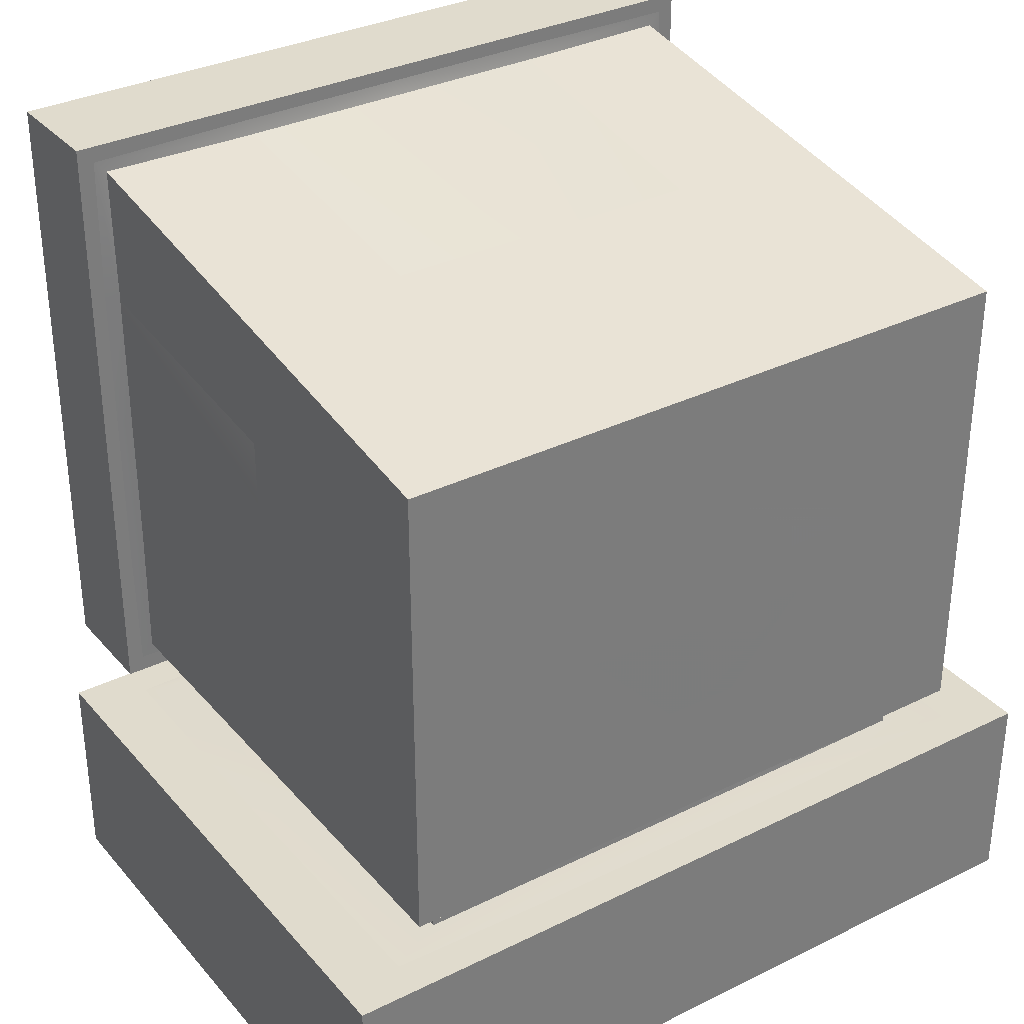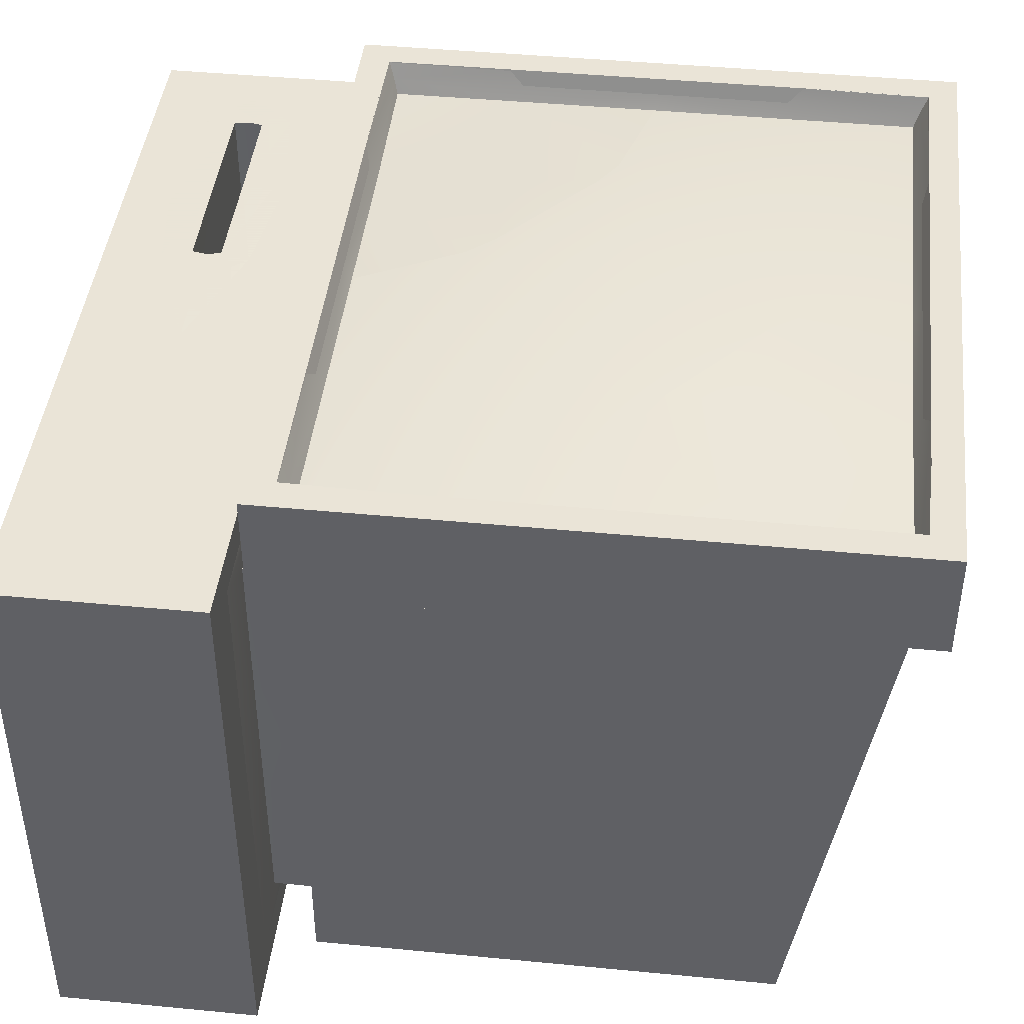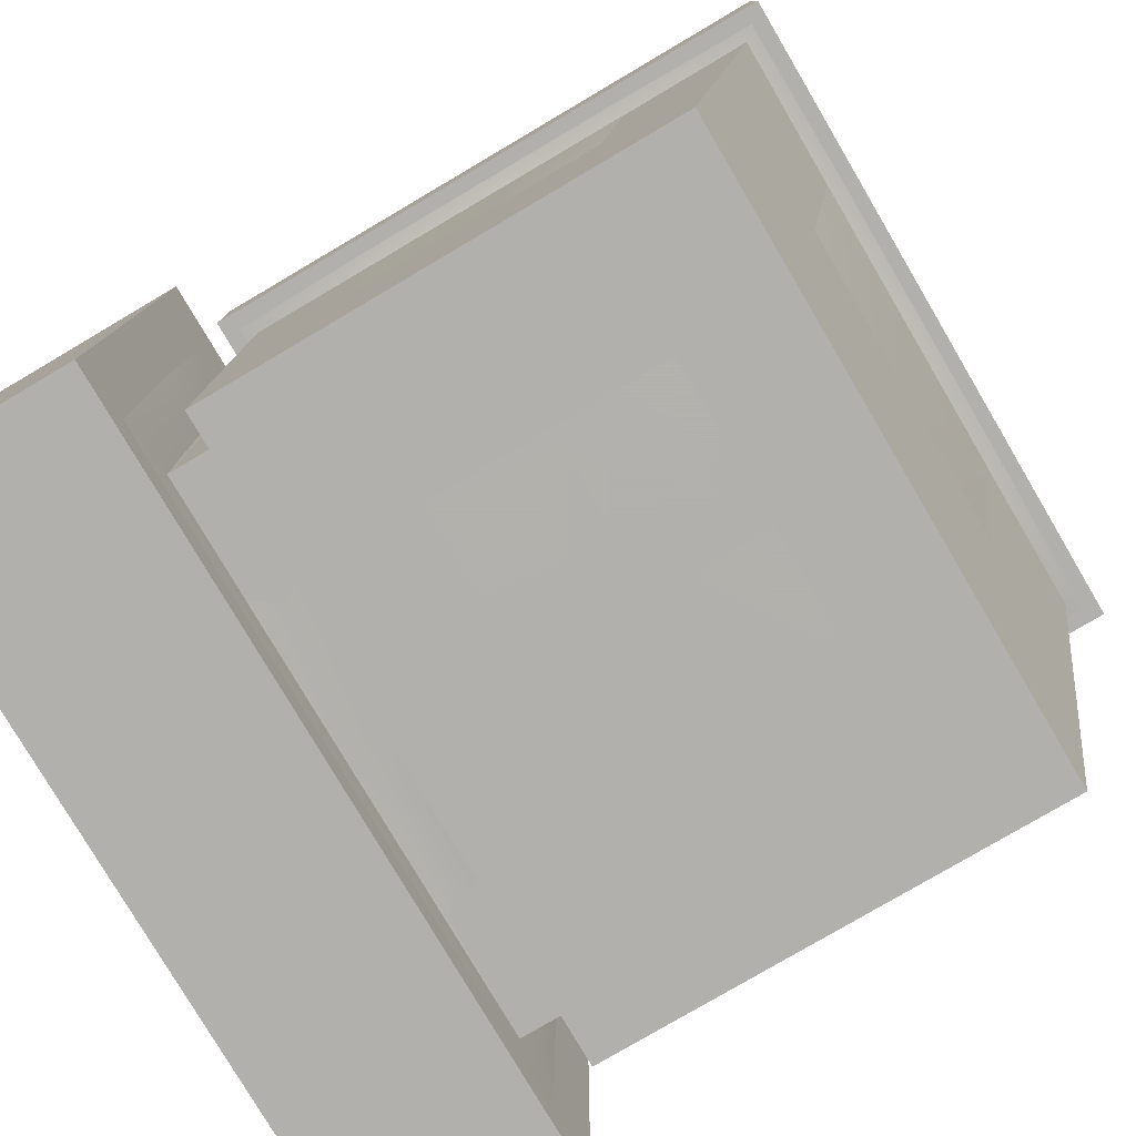
<metadata>
{"format":"obj","ext":"obj","renderer":"f3d","projection":"perspective","resolution":1024,"background":"white","views":[{"elev":33.2,"azim":145.9,"up":"+Y"},{"elev":43.7,"azim":96.5,"up":"+Z"},{"elev":-78.7,"azim":120.5,"up":"+Z"}]}
</metadata>
<code>
v -179.6 -178.7 179.6
v -178.6 130.5 179.6
v 178.6 -179.6 179.6
v 179.6 129.6 179.6
v 178.3 -179.6 -179.4
v 167.9 75.38 -177.9
v -178.3 -179.6 -179.4
v -167.9 75.38 -177.9
v 178.5 129.4 119.1
v 179.7 -178.7 119.1
v -178.6 -179.7 119.1
v -178.5 129.4 119.1
v -194.4 -194.5 179.6
v -194.4 145.4 179.6
v 194.3 -195.4 179.6
v 195.4 145.3 179.6
v 194.4 145.4 119.2
v 195.4 -194.4 119.2
v -194.3 -195.4 119.2
v -194.4 145.4 119.2
v -172.4 -173.5 162.7
v -172.4 123.4 162.6
v 173.4 -172.6 162.7
v 172.4 124.3 162.7
v 157.6 -179.6 -156
v -156.7 -179.6 -157.6
v 157.6 -179.6 95.63
v -157.6 -179.6 95.63
v 157.5 -206.4 -155.9
v -156.5 -206.4 -157.4
v 157.5 -206.4 95.5
v -157.5 -206.4 95.5
v 223.4 -207.3 -193.6
v -222 -206.6 -193.6
v 222 -206.6 133.2
v -219.3 -213.7 130.7
v 209.3 -313.2 -192.1
v -209.3 -313.2 -192.1
v 209.3 -313.2 131.7
v -209.7 -313.4 132.5
v 2.384e-08 123.4 162.9
v 4.768e-08 -172.6 162.9
v 0 -179.7 179.5
v 4.768e-08 -195.5 179.2
v -4.768e-08 -195.5 119.6
v 0 -179.7 119
v 2.384e-08 -179.8 97.23
v 0 -206.4 97.31
v -2.922 -218.6 130.6
v -0.1461 -320 132.2
v 4.768e-08 -319.9 -191.9
v 2.384e-08 -207.3 -193.7
v 0 -206.4 -157.7
v -2.384e-08 -179.8 -157.6
v -4.768e-08 -178.7 -179.5
v -4.768e-08 82.71 -177.7
v -4.768e-08 130.2 117.3
v 4.768e-08 146.3 119.6
v -4.768e-08 146.3 179.2
v 0 130.5 179.5
v 4.768e-07 -24.59 180.8
v -172.4 -24.59 162.9
v -179.7 -24.59 179.5
v -195.5 -24.59 179.2
v -195.5 -24.59 119.6
v -179.7 -24.7 117.3
v -178.5 -42.58 -177.7
v -9.537e-07 -42.7 -179.6
v 178.5 -42.58 -177.7
v 179.7 -24.7 117.3
v 195.5 -24.59 119.6
v 195.5 -24.59 179.2
v 179.7 -24.59 179.5
v 172.4 -24.59 162.9
v -173.6 -255.5 133.5
v -173.6 -271.7 133.5
v -50.28 -255.5 133.5
v -50.28 -271.7 133.5
v -173.6 -255.5 -30.67
v -173.6 -271.7 -30.67
v -50.28 -255.5 -30.67
v -50.28 -271.7 -30.67
v -86.75 49.87 170.7
v 0 49.87 174.7
v -86.75 -24.59 174.7
v -172.4 49.89 162.8
v -86.77 123.4 162.8
v 195.6 60.92 149.4
v 195.5 60.87 119.6
v 195.6 -24.59 149.4
v 195.5 60.87 179.2
v 195.6 146.4 149.4
v 89.8 21.17 -179.6
v 0 21.17 -179.6
v 89.8 -42.7 -179.6
v 178.5 21.36 -177.7
v 89.8 82.71 -177.7
v -179.6 37.04 -30.21
v -179.7 52.77 117.3
v -179.6 -33.64 -30.21
v -178.5 21.36 -177.7
v -172.1 101 -30.21
v -97.8 146.4 149.4
v -97.75 146.3 119.6
v 0 146.4 149.4
v -97.75 146.3 179.2
v -195.6 146.4 149.4
v -111.9 -320.6 -30.21
v -111.9 -320.3 131.5
v 0 -320.6 -30.21
v -111.9 -319.9 -191.9
v -214.5 -315.9 -30.21
v 179.6 37.04 -30.21
v 179.6 -33.64 -30.21
v 179.7 52.77 117.3
v 172.1 101 -30.21
v -195.6 60.92 149.4
v -195.5 60.87 179.2
v -195.6 -24.59 149.4
v -195.5 60.87 119.6
v -89.8 106.8 -30.21
v -89.8 82.71 -177.7
v 0 106.8 -30.21
v -89.85 130.2 117.3
v -97.8 -195.6 149.4
v -97.75 -195.5 179.2
v 0 -195.6 149.4
v -97.75 -195.5 119.6
v -195.6 -195.6 149.4
v 187.6 56.92 179.6
v 187.6 -24.59 179.6
v 179.7 52.95 179.5
v 186.4 137.4 179.6
v 187.6 -106.1 119.2
v 195.5 -110 119.6
v 187.6 -24.59 119.2
v 179.7 -102.2 117.3
v 186.4 -186.6 119.2
v -93.8 138.4 179.6
v 0 138.4 179.6
v -89.83 130.5 179.5
v -186.4 137.4 179.6
v 93.8 138.4 119.2
v 97.75 146.3 119.6
v 0 138.4 119.2
v 89.85 130.2 117.3
v 186.4 137.4 119.2
v -187.6 56.92 119.2
v -187.6 -24.59 119.2
v -186.4 137.4 119.2
v -187.6 -106.1 179.6
v -195.5 -110 179.2
v -187.6 -24.59 179.6
v -179.7 -102.1 179.5
v -186.4 -186.6 179.6
v -93.8 -187.6 119.2
v 0 -187.6 119.2
v -89.78 -179.7 119
v -186.4 -186.6 119.2
v 93.8 -187.6 179.6
v 97.75 -195.5 179.2
v 0 -187.6 179.6
v 89.83 -179.7 179.5
v 186.4 -186.6 179.6
v -88.27 -176.5 171.1
v -86.77 -172.6 162.8
v 0 -176.5 171.1
v -89.83 -179.7 179.5
v -175.4 -175.6 171.1
v 176.5 -100.6 171.1
v 172.4 -99.06 162.8
v 176.5 -24.59 171.1
v 179.7 -102.1 179.5
v 175.4 -175.6 171.1
v 88.27 127.4 171.1
v 86.77 123.4 162.8
v 0 127.4 171.1
v 89.83 130.5 179.5
v 175.4 126.4 171.1
v -176.5 51.39 171.1
v -176.5 -24.59 171.1
v -179.7 52.95 179.5
v -175.4 126.4 171.1
v -84.28 -179.6 -168.6
v -78.82 -179.8 -157.6
v 0 -179.6 -168.6
v -89.73 -178.7 -179.5
v -167.5 -179.6 -166.8
v 168.6 -179.6 -30.21
v 167.5 -179.6 -166.8
v 157.6 -179.8 -30.21
v 167.5 -179.6 106.4
v 178.7 -173.5 -30.21
v 84.28 -179.6 108.1
v 78.82 -179.8 97.23
v 0 -179.6 108.1
v 89.78 -179.7 119
v -168.6 -179.6 -30.21
v -167.5 -179.6 106.4
v -157.6 -179.8 -30.21
v -178.7 -173.5 -30.21
v -78.75 -193.1 -157.5
v -78.96 -206.4 -157.7
v 0 -193.1 -157.5
v -156.5 -193.1 -155.9
v 157.5 -193.1 -30.21
v 156.5 -193.1 -155.9
v 157.9 -206.4 -30.21
v 156.5 -193.1 95.5
v 78.75 -193.1 97.09
v 78.96 -206.4 97.31
v 0 -193.1 97.09
v -157.5 -193.1 -30.21
v -156.5 -193.1 95.5
v -157.9 -206.4 -30.21
v -95.33 -206.6 -175.7
v -111.7 -207.3 -193.7
v 0 -206.6 -175.7
v -189.5 -206.6 -173.9
v 190.7 -206.6 -30.21
v 189.5 -206.6 -173.9
v 221.1 -211.4 -30.21
v 189.5 -206.6 113.5
v 95.33 -206.6 115.3
v 111.2 -209 132.8
v 0 -206.6 115.3
v -190.7 -206.6 -30.21
v -189.5 -206.6 113.5
v -221.1 -211.4 -30.21
v -111.9 -263.6 -193.9
v 0 -263.6 -193.9
v -222.4 -263.6 -191.9
v 223.8 -263.6 -30.21
v 222.4 -263.6 -191.9
v 214.5 -315.9 -30.21
v 222.4 -263.6 131.5
v 111.9 -263.6 133.5
v 111.9 -319.9 131.5
v 21.89 -263.6 133.5
v -223.8 -263.6 -30.21
v -223.5 -263.6 131.5
v 86.75 49.87 170.7
v 172.4 49.89 162.8
v 86.75 -24.59 174.7
v -89.8 21.17 -179.6
v -89.8 -42.7 -179.6
v 97.8 146.4 149.4
v 97.75 146.3 179.2
v 111.9 -320.6 -30.21
v 111.9 -319.9 -191.9
v 89.8 106.8 -30.21
v 97.8 -195.6 149.4
v 195.6 -195.6 149.4
v 97.75 -195.5 119.6
v 93.8 138.4 179.6
v -93.8 138.4 119.2
v 93.8 -187.6 119.2
v -93.8 -187.6 179.6
v 88.27 -176.5 171.1
v 86.77 -172.6 162.8
v -88.27 127.4 171.1
v 84.28 -179.6 -168.6
v 78.82 -179.8 -157.6
v 89.73 -178.7 -179.5
v -84.28 -179.6 108.1
v -78.82 -179.8 97.23
v 78.75 -193.1 -157.5
v 78.96 -206.4 -157.7
v -78.75 -193.1 97.09
v -78.96 -206.4 97.31
v 95.33 -206.6 -175.7
v 111.7 -207.3 -193.7
v -95.33 -206.6 115.3
v -107.8 -212.7 129
v 111.9 -263.6 -193.9
v -111.9 -263.6 -30.67
v -111.9 -271.9 -30.67
v -175.1 -263.6 -30.67
v -111.9 -255.3 -30.67
v -48.7 -263.6 -30.67
v -86.75 -99.04 170.7
v 0 -99.04 174.7
v -172.4 -99.06 162.8
v 195.6 -110.1 149.4
v 195.5 -110 179.2
v 89.8 -110.2 -179.6
v 0 -110.2 -179.6
v 178.5 -110.2 -177.7
v -179.6 -106.2 -30.21
v -179.7 -102.2 117.3
v -178.5 -110.2 -177.7
v 179.6 -106.2 -30.21
v -195.6 -110.1 149.4
v -195.5 -110 119.6
v 187.6 -106.1 179.6
v 187.6 56.92 119.2
v -187.6 -106.1 119.2
v -187.6 56.92 179.6
v 176.5 51.39 171.1
v -176.5 -100.6 171.1
v 86.75 -99.04 170.7
v -89.8 -110.2 -179.6
v -24.35 -263.6 133.5
v -46.24 -288.1 133.5
v -48.7 -263.6 133.5
v -46.24 -239.1 133.5
v -111.9 -231 133.5
v -111.9 -255.3 133.5
v -177.6 -239.1 133.5
v -199.5 -263.6 133.5
v -175.1 -263.6 133.5
v -177.6 -288.1 133.5
v -111.9 -296.2 133.5
v -111.9 -271.9 133.5
v -48.7 -263.6 51.43
v -48.7 -271.9 51.43
v -48.7 -255.3 51.43
v -111.9 -255.3 51.43
v -175.1 -255.3 51.43
v -175.1 -263.6 51.43
v -175.1 -271.9 51.43
v -111.9 -271.9 51.43
o Cube
f 84 83 85 61
f 85 83 86 62
f 86 83 87 22
f 87 83 84 41
f 243 242 244 74
f 244 242 84 61
f 84 242 176 41
f 176 242 243 24
f 282 281 166 42
f 166 281 283 21
f 283 281 85 62
f 85 281 282 61
f 171 301 260 23
f 260 301 282 42
f 282 301 244 61
f 244 301 171 74
f 89 88 90 71
f 90 88 91 72
f 91 88 92 16
f 92 88 89 17
f 94 93 95 68
f 95 93 96 69
f 96 93 97 6
f 97 93 94 56
f 99 98 100 66
f 100 98 101 67
f 101 98 102 8
f 102 98 99 12
f 104 103 105 58
f 105 103 106 59
f 106 103 107 14
f 107 103 104 20
f 109 108 110 50
f 110 108 111 51
f 111 108 112 38
f 112 108 109 40
f 96 113 114 69
f 114 113 115 70
f 115 113 116 9
f 116 113 96 6
f 118 117 119 64
f 119 117 120 65
f 120 117 107 20
f 107 117 118 14
f 122 121 123 56
f 123 121 124 57
f 124 121 102 12
f 102 121 122 8
f 126 125 127 44
f 127 125 128 45
f 128 125 129 19
f 129 125 126 13
f 91 130 131 72
f 131 130 132 73
f 132 130 133 4
f 133 130 91 16
f 135 134 136 71
f 136 134 137 70
f 137 134 138 10
f 138 134 135 18
f 106 139 140 59
f 140 139 141 60
f 141 139 142 2
f 142 139 106 14
f 144 143 145 58
f 145 143 146 57
f 146 143 147 9
f 147 143 144 17
f 120 148 149 65
f 149 148 99 66
f 99 148 150 12
f 150 148 120 20
f 152 151 153 64
f 153 151 154 63
f 154 151 155 1
f 155 151 152 13
f 128 156 157 45
f 157 156 158 46
f 158 156 159 11
f 159 156 128 19
f 161 160 162 44
f 162 160 163 43
f 163 160 164 3
f 164 160 161 15
f 166 165 167 42
f 167 165 168 43
f 168 165 169 1
f 169 165 166 21
f 171 170 172 74
f 172 170 173 73
f 173 170 174 3
f 174 170 171 23
f 176 175 177 41
f 177 175 178 60
f 178 175 179 4
f 179 175 176 24
f 86 180 181 62
f 181 180 182 63
f 182 180 183 2
f 183 180 86 22
f 185 184 186 54
f 186 184 187 55
f 187 184 188 7
f 188 184 185 26
f 190 189 191 25
f 191 189 192 27
f 192 189 193 10
f 193 189 190 5
f 195 194 196 47
f 196 194 197 46
f 197 194 192 10
f 192 194 195 27
f 199 198 200 28
f 200 198 188 26
f 188 198 201 7
f 201 198 199 11
f 203 202 204 53
f 204 202 185 54
f 185 202 205 26
f 205 202 203 30
f 207 206 208 29
f 208 206 209 31
f 209 206 191 27
f 191 206 207 25
f 211 210 212 48
f 212 210 195 47
f 195 210 209 27
f 209 210 211 31
f 214 213 215 32
f 215 213 205 30
f 205 213 200 26
f 200 213 214 28
f 217 216 218 52
f 218 216 203 53
f 203 216 219 30
f 219 216 217 34
f 221 220 222 33
f 222 220 223 35
f 223 220 208 31
f 208 220 221 29
f 225 224 226 49
f 226 224 211 48
f 211 224 223 31
f 223 224 225 35
f 228 227 229 36
f 229 227 219 34
f 219 227 215 30
f 215 227 228 32
f 111 230 231 51
f 231 230 217 52
f 217 230 232 34
f 232 230 111 38
f 234 233 235 37
f 235 233 236 39
f 236 233 222 35
f 222 233 234 33
f 238 237 239 50
f 239 237 225 49
f 225 237 236 35
f 236 237 238 39
f 241 240 112 40
f 112 240 232 38
f 232 240 229 34
f 229 240 241 36
f 101 245 246 67
f 246 245 94 68
f 94 245 122 56
f 122 245 101 8
f 144 247 92 17
f 92 247 248 16
f 248 247 105 59
f 105 247 144 58
f 238 249 235 39
f 235 249 250 37
f 250 249 110 51
f 110 249 238 50
f 97 251 116 6
f 116 251 146 9
f 146 251 123 57
f 123 251 97 56
f 161 252 253 15
f 253 252 254 18
f 254 252 127 45
f 127 252 161 44
f 248 255 133 16
f 133 255 178 4
f 178 255 140 60
f 140 255 248 59
f 104 256 150 20
f 150 256 124 12
f 124 256 145 57
f 145 256 104 58
f 254 257 138 18
f 138 257 197 10
f 197 257 157 46
f 157 257 254 45
f 126 258 155 13
f 155 258 168 1
f 168 258 162 43
f 162 258 126 44
f 260 259 174 23
f 174 259 163 3
f 163 259 167 43
f 167 259 260 42
f 87 261 183 22
f 183 261 141 2
f 141 261 177 60
f 177 261 87 41
f 263 262 190 25
f 190 262 264 5
f 264 262 186 55
f 186 262 263 54
f 266 265 199 28
f 199 265 158 11
f 158 265 196 46
f 196 265 266 47
f 268 267 207 29
f 207 267 263 25
f 263 267 204 54
f 204 267 268 53
f 270 269 214 32
f 214 269 266 28
f 266 269 212 47
f 212 269 270 48
f 272 271 221 33
f 221 271 268 29
f 268 271 218 53
f 218 271 272 52
f 274 273 228 36
f 228 273 270 32
f 270 273 226 48
f 226 273 274 49
f 250 275 234 37
f 234 275 272 33
f 272 275 231 52
f 231 275 250 51
f 277 276 278 80
f 278 276 279 79
f 279 276 280 81
f 280 276 277 82
f 135 284 253 18
f 253 284 285 15
f 285 284 90 72
f 90 284 135 71
f 287 286 264 55
f 264 286 288 5
f 288 286 95 69
f 95 286 287 68
f 290 289 201 11
f 201 289 291 7
f 291 289 100 67
f 100 289 290 66
f 288 292 193 5
f 193 292 137 10
f 137 292 114 70
f 114 292 288 69
f 152 293 129 13
f 129 293 294 19
f 294 293 119 65
f 119 293 152 64
f 285 295 164 15
f 164 295 173 3
f 173 295 131 73
f 131 295 285 72
f 89 296 147 17
f 147 296 115 9
f 115 296 136 70
f 136 296 89 71
f 294 297 159 19
f 159 297 290 11
f 290 297 149 66
f 149 297 294 65
f 118 298 142 14
f 142 298 182 2
f 182 298 153 63
f 153 298 118 64
f 243 299 179 24
f 179 299 132 4
f 132 299 172 73
f 172 299 243 74
f 283 300 169 21
f 169 300 154 1
f 154 300 181 63
f 181 300 283 62
f 291 302 187 7
f 187 302 287 55
f 287 302 246 68
f 246 302 291 67
f 304 303 305 78
f 305 303 306 77
f 306 303 239 49
f 239 303 304 50
f 306 307 308 77
f 308 307 309 75
f 309 307 274 36
f 274 307 306 49
f 309 310 311 75
f 311 310 312 76
f 312 310 241 40
f 241 310 309 36
f 312 313 314 76
f 314 313 304 78
f 304 313 109 50
f 109 313 312 40
f 316 315 280 82
f 280 315 317 81
f 317 315 305 77
f 305 315 316 78
f 317 318 279 81
f 279 318 319 79
f 319 318 308 75
f 308 318 317 77
f 319 320 278 79
f 278 320 321 80
f 321 320 311 76
f 311 320 319 75
f 321 322 277 80
f 277 322 316 82
f 316 322 314 78
f 314 322 321 76
v -179.6 -179.6 179.6
v -179.6 130.4 179.6
v 179.6 -179.6 179.6
v 179.6 130.4 179.6
v 179.6 -179.6 -179.6
v 179.6 83.19 -179.6
v -179.6 -179.6 -179.6
v -179.6 83.19 -179.6
v 179.6 130.4 119.2
v 179.6 -179.6 119.2
v -179.6 -179.6 119.2
v -179.6 130.4 119.2
v -195.6 -195.6 179.6
v -195.6 146.4 179.6
v 195.6 -195.6 179.6
v 195.6 146.4 179.6
v 195.6 146.4 119.2
v 195.6 -195.6 119.2
v -195.6 -195.6 119.2
v -195.6 146.4 119.2
v -173.5 -173.5 162.6
v -173.5 124.3 162.6
v 173.5 -173.5 162.6
v 173.5 124.3 162.6
v 157.5 -179.6 -157.5
v -157.5 -179.6 -157.5
v 157.5 -179.6 97.09
v -157.5 -179.6 97.09
v 157.5 -206.6 -157.5
v -157.5 -206.6 -157.5
v 157.5 -206.6 97.09
v -157.5 -206.6 97.09
v 223.8 -206.6 -193.9
v -223.8 -206.6 -193.9
v 223.8 -206.6 133.5
v -223.8 -206.6 133.5
v 223.8 -320.6 -193.9
v -223.8 -320.6 -193.9
v 223.8 -320.6 133.5
v -223.8 -320.6 133.5
v 0 124.3 162.6
v 0 -173.5 162.6
v 0 -179.6 179.6
v 0 -195.6 179.6
v 0 -195.6 119.2
v 0 -179.6 119.2
v 0 -179.6 97.09
v 0 -206.6 97.09
v 0 -206.6 133.5
v 0 -320.6 133.5
v 0 -320.6 -193.9
v 0 -206.6 -193.9
v 0 -206.6 -157.5
v 0 -179.6 -157.5
v 0 -179.6 -179.6
v 0 83.19 -179.6
v 0 130.4 119.2
v 0 146.4 119.2
v 0 146.4 179.6
v 0 130.4 179.6
v 0 -24.59 194.9
v -173.5 -24.59 162.6
v -179.6 -24.59 179.6
v -195.6 -24.59 179.6
v -195.6 -24.59 119.2
v -179.6 -24.59 119.2
v -179.6 -40.86 -179.6
v 0 -40.86 -179.6
v 179.6 -40.86 -179.6
v 179.6 -24.59 119.2
v 195.6 -24.59 119.2
v 195.6 -24.59 179.6
v 179.6 -24.59 179.6
v 173.5 -24.59 162.6
v -175.1 -255.3 133.5
v -175.1 -271.9 133.5
v -48.7 -255.3 133.5
v -48.7 -271.9 133.5
v -175.1 -255.3 -30.67
v -175.1 -271.9 -30.67
v -48.7 -255.3 -30.67
v -48.7 -271.9 -30.67
o Cube_1
f 344 384 383 363
f 363 383 396 346
f 384 343 364 383
f 383 364 345 396
f 338 394 393 339
f 328 391 390 378
f 330 389 388 334
f 336 381 380 342
f 360 373 372 362
f 331 392 391 328
f 342 387 386 336
f 334 379 378 330
f 341 367 366 335
f 326 395 394 338
f 332 392 393 340
f 324 382 381 336
f 331 379 380 339
f 334 388 387 342
f 323 385 386 335
f 333 368 367 341
f 325 365 366 337
f 323 365 364 343
f 325 395 396 345
f 326 382 363 346
f 324 385 384 344
f 329 377 376 348
f 332 349 347 327
f 332 368 369 349
f 329 348 350 333
f 348 376 375 352
f 349 353 351 347
f 349 369 370 353
f 348 352 354 350
f 352 375 374 356
f 353 357 355 351
f 353 370 371 357
f 352 356 358 354
f 356 374 373 360
f 357 361 359 355
f 357 371 372 361
f 356 360 362 358
f 378 390 389 330
f 381 338 339 380
f 373 359 361 372
f 379 331 328 378
f 367 340 337 366
f 382 326 338 381
f 379 334 342 380
f 368 332 340 367
f 365 323 335 366
f 365 325 345 364
f 382 324 344 363
f 377 327 347 376
f 368 333 350 369
f 376 347 351 375
f 369 350 354 370
f 375 351 355 374
f 370 354 358 371
f 374 355 359 373
f 403 401 402 404
f 394 337 340 393
f 391 327 377 390
f 389 329 333 388
f 392 332 327 391
f 387 341 335 386
f 395 325 337 394
f 392 331 339 393
f 388 333 341 387
f 385 324 336 386
f 395 326 346 396
f 385 323 343 384
f 390 377 329 389
f 371 399 400 372
f 358 397 399 371
f 362 398 397 358
f 372 400 398 362
f 399 403 404 400
f 397 401 403 399
f 398 402 401 397
f 400 404 402 398

</code>
